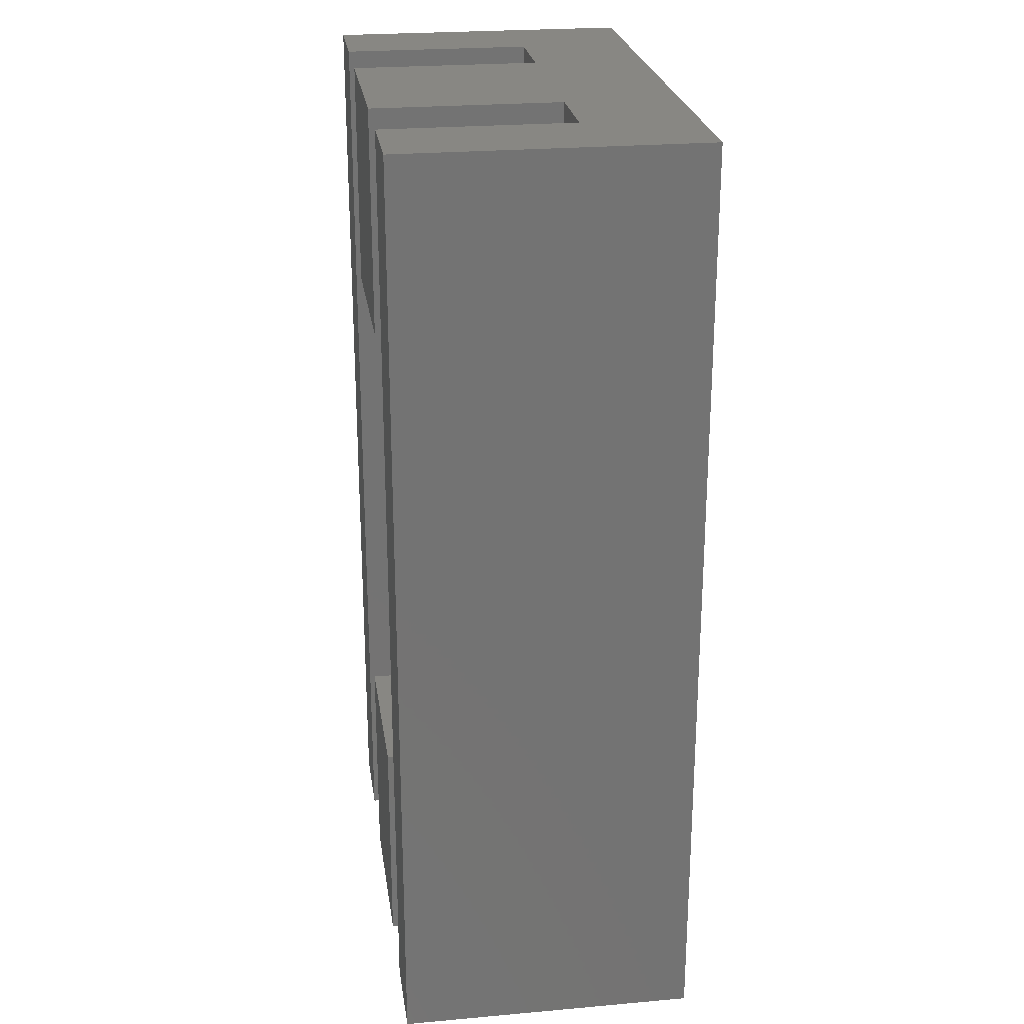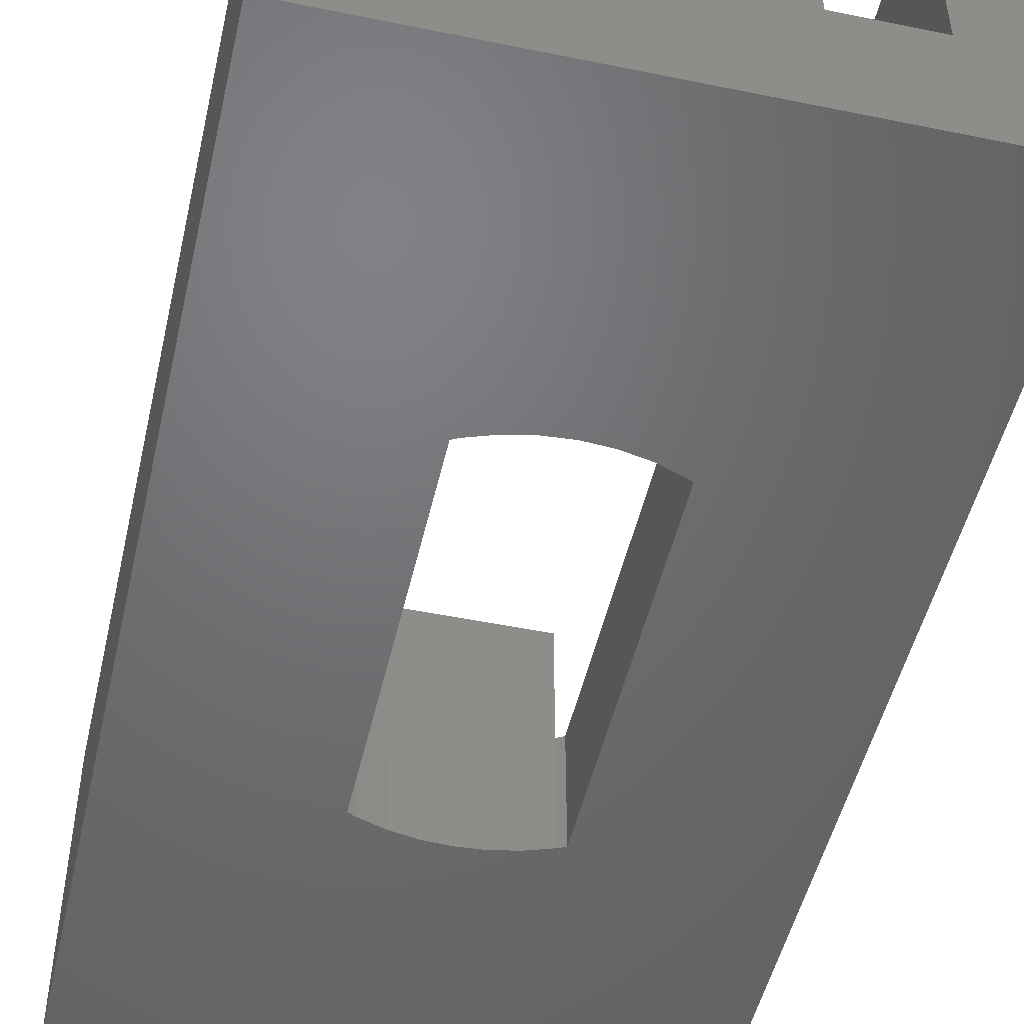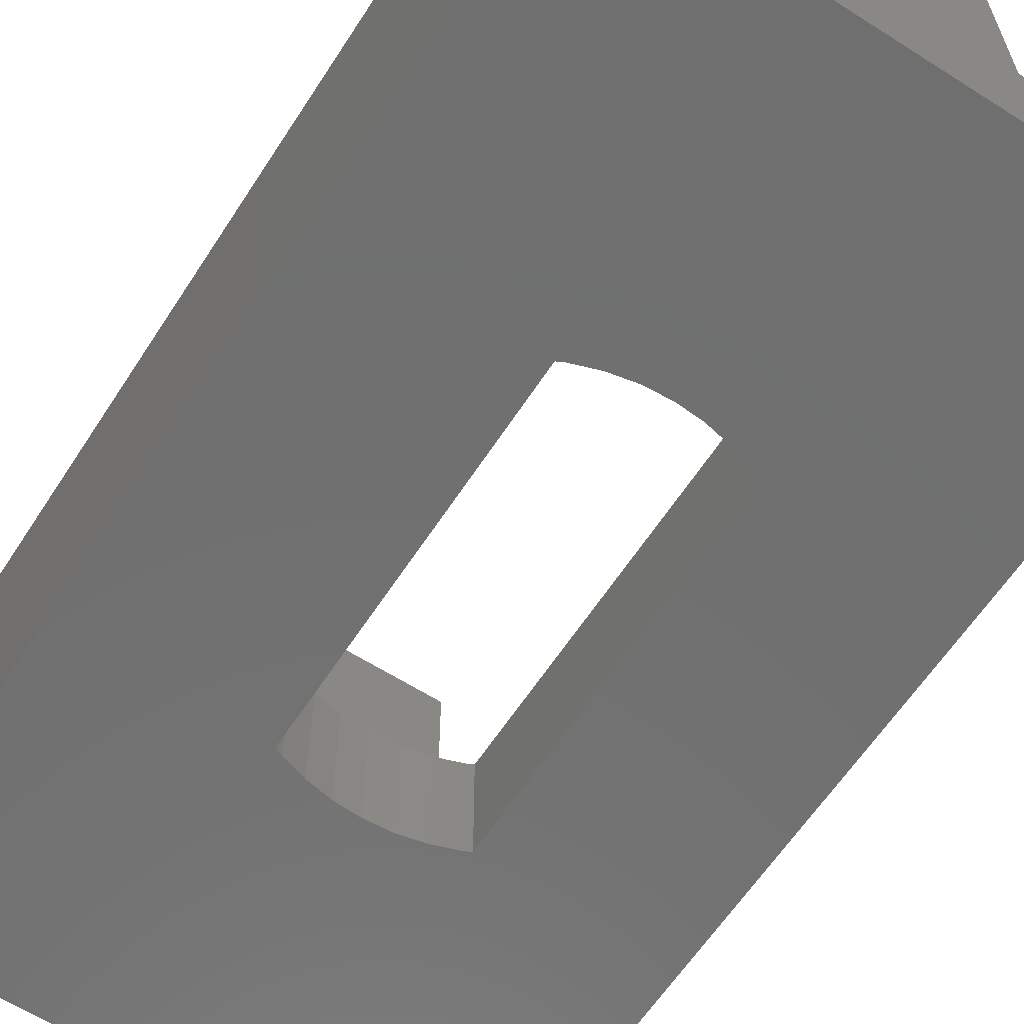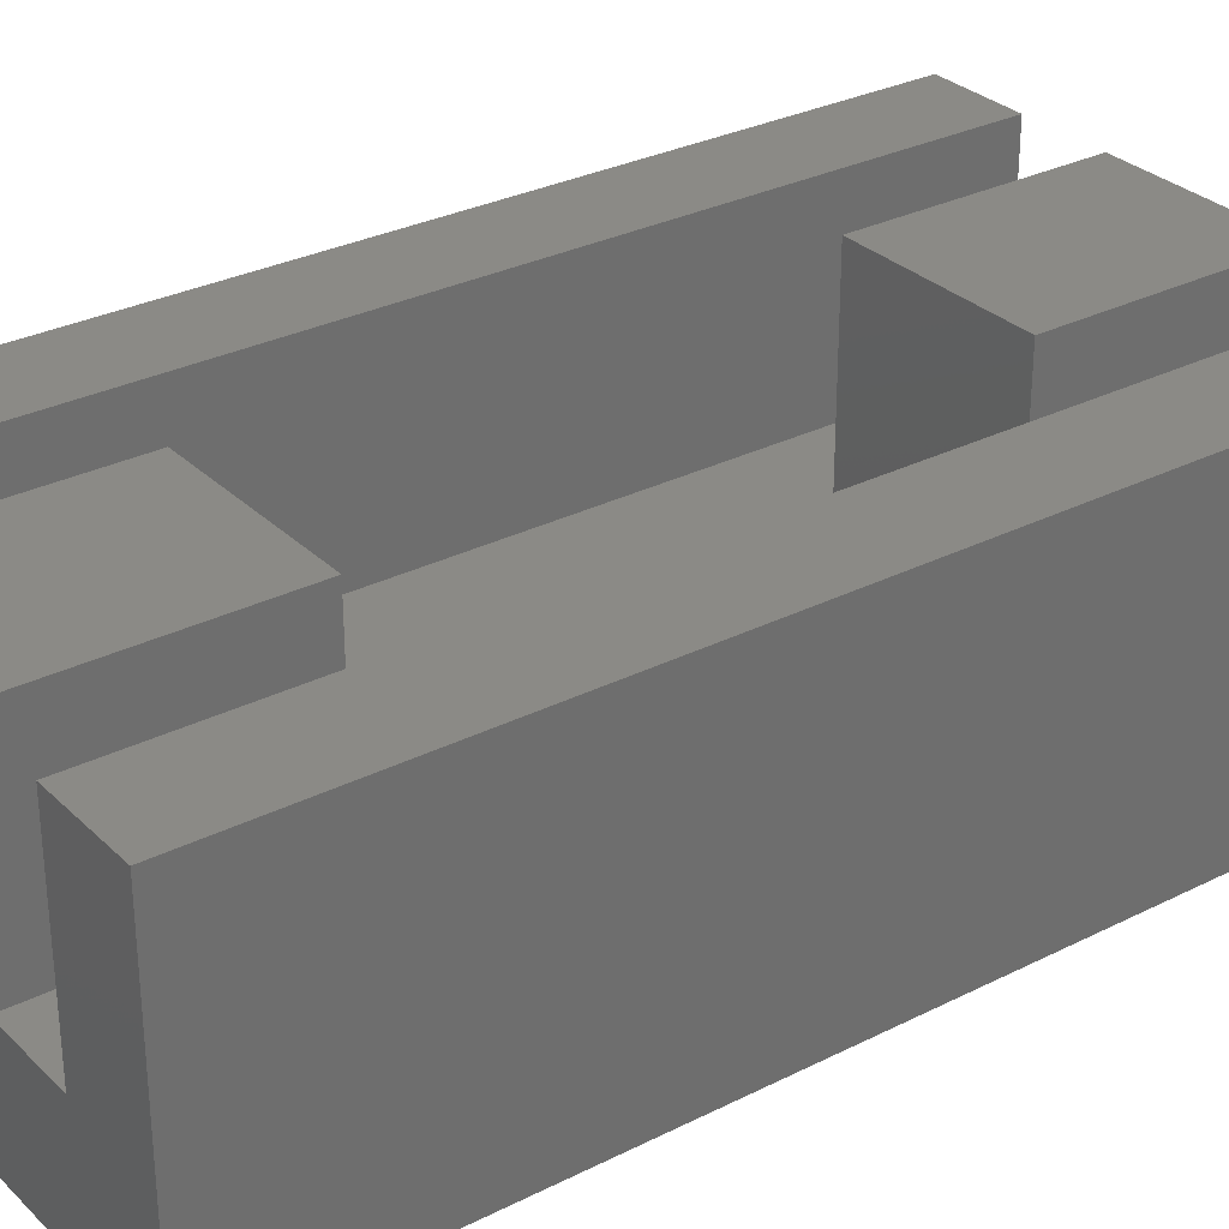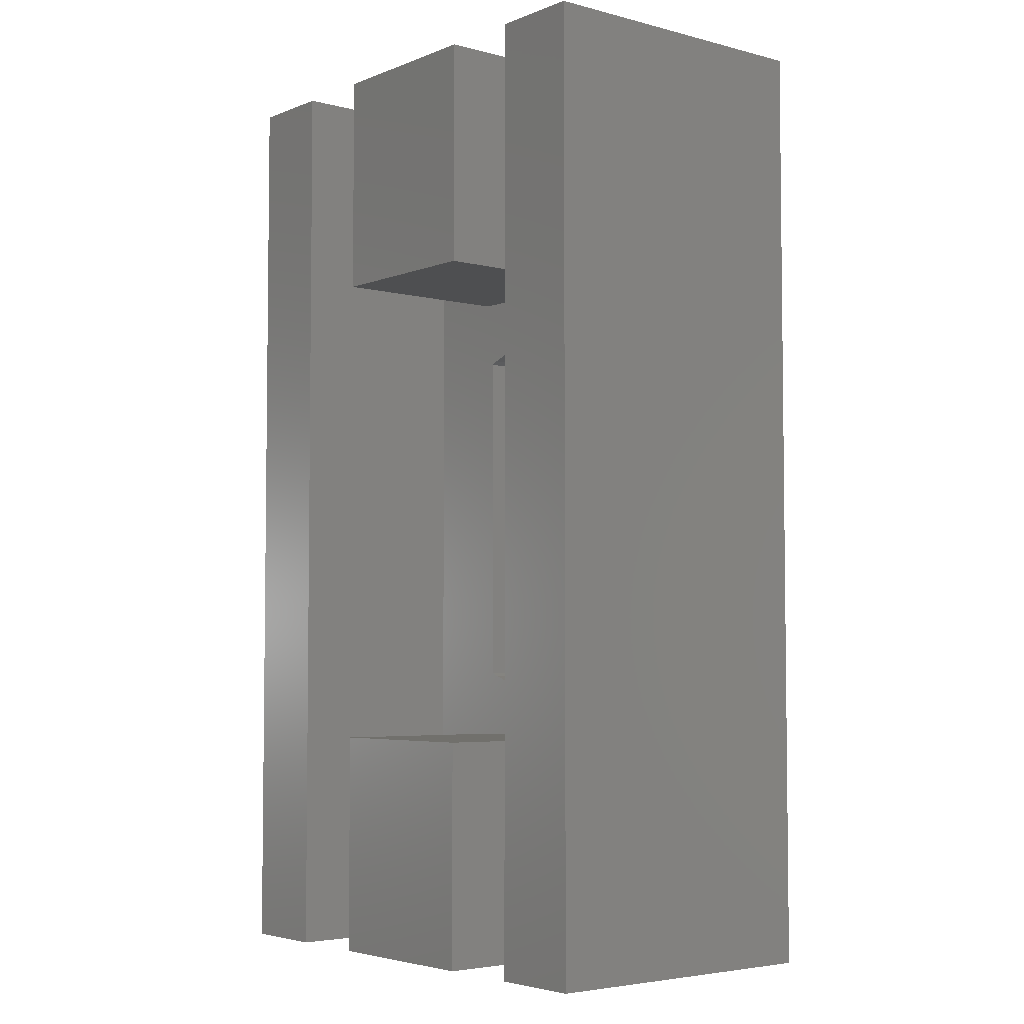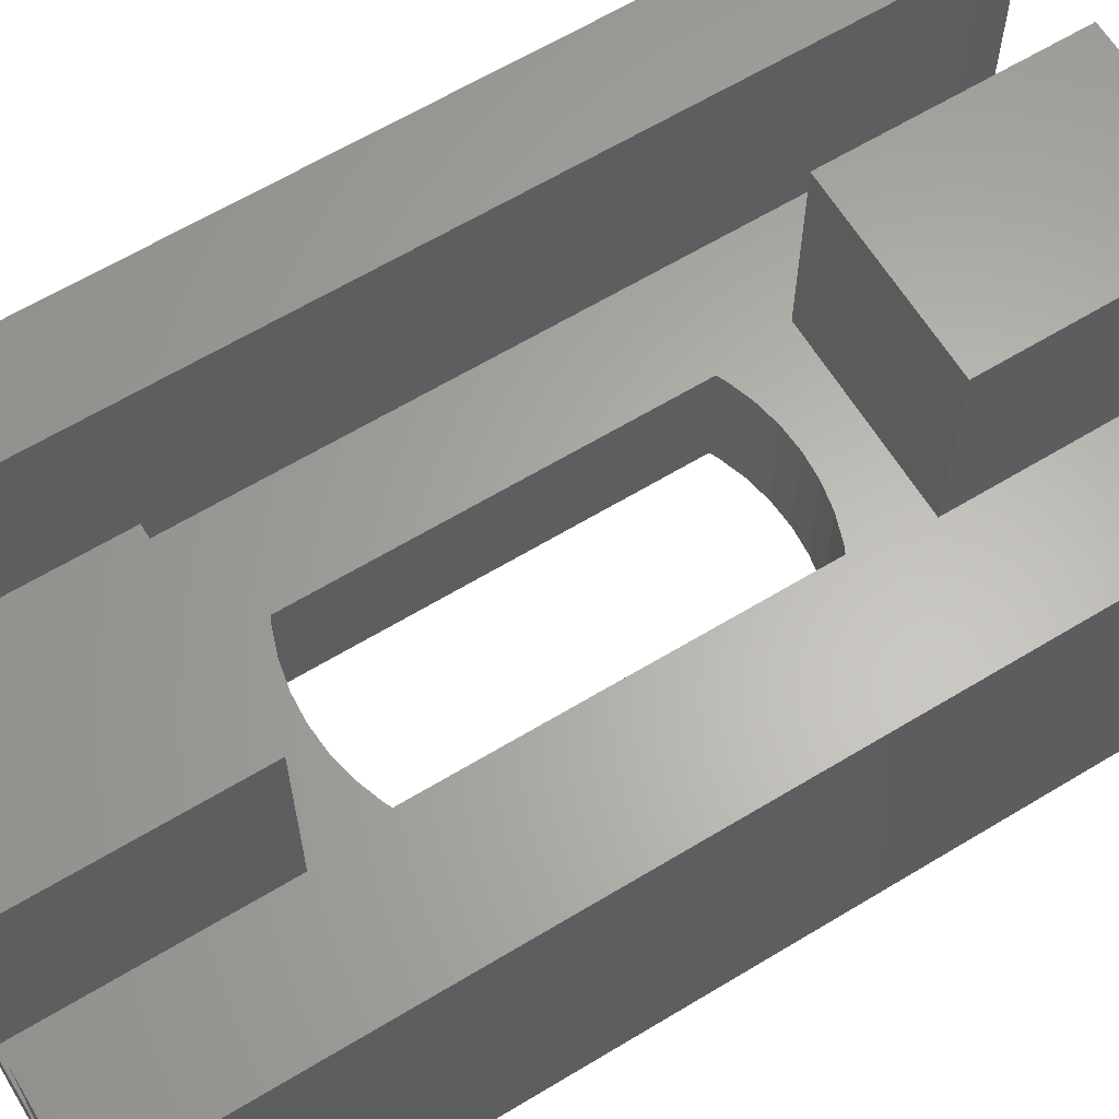
<metadata>
{"format":"stl","ext":"stl","renderer":"f3d","projection":"perspective","resolution":1024,"background":"white","views":[{"elev":24.7,"azim":81.8,"up":"+Y"},{"elev":-49.5,"azim":167.2,"up":"+Z"},{"elev":-61.7,"azim":-32.9,"up":"+Z"},{"elev":30.1,"azim":53.7,"up":"+Z"},{"elev":-4.4,"azim":50.8,"up":"+Y"},{"elev":63.6,"azim":58.6,"up":"+Z"}]}
</metadata>
<code>
# stl→obj: 68 verts, 136 faces
v 0.6722 5.106 0
v 1.333 4.975 3
v 0.6722 5.106 3
v 1.333 4.975 0
v 1.971 4.758 3
v 1.971 4.758 0
v -1.333 -4.975 0
v -1.971 -4.758 3
v -1.333 -4.975 3
v -1.971 -4.758 0
v 0.6722 -5.106 0
v 0 -5.15 3
v 0.6722 -5.106 3
v 0 -5.15 0
v 2.15 4.67 3
v 2.15 4.67 0
v -2.15 4.67 0
v -1.971 4.758 3
v -2.15 4.67 3
v -1.971 4.758 0
v 2.15 -4.67 0
v 1.971 -4.758 3
v 2.15 -4.67 3
v 1.971 -4.758 0
v 1.333 -4.975 3
v 1.333 -4.975 0
v -0.6722 -5.106 0
v -0.6722 -5.106 3
v -1.333 4.975 0
v -0.6722 5.106 3
v -1.333 4.975 3
v -0.6722 5.106 0
v 0 5.15 0
v 0 5.15 3
v -2.15 -4.67 3
v -2.15 -4.67 0
v 7 -12.5 8
v 7 12.5 0
v 7 12.5 8
v 7 -12.5 0
v -7 12.5 8
v -4.6 -12.5 8
v -4.6 12.5 8
v -7 -12.5 8
v 4.6 12.5 8
v 4.6 -12.5 8
v -7 -12.5 0
v -7 12.5 0
v 4.6 12.5 3
v 2.4 12.5 3
v -2.4 12.5 3
v -2.4 12.5 8
v 2.4 12.5 8
v -4.6 12.5 3
v -4.6 -12.5 3
v -2.4 -12.5 3
v 2.4 -12.5 3
v 2.4 -12.5 8
v -2.4 -12.5 8
v 4.6 -12.5 3
v -2.4 6.5 3
v -2.4 -6.5 3
v 2.4 6.5 3
v 2.4 -6.5 3
v 2.4 -6.5 8
v -2.4 -6.5 8
v 2.4 6.5 8
v -2.4 6.5 8
f 1 2 3
f 2 1 4
f 4 5 2
f 5 4 6
f 7 8 9
f 8 7 10
f 11 12 13
f 12 11 14
f 6 15 5
f 15 6 16
f 17 18 19
f 18 17 20
f 21 22 23
f 22 21 24
f 24 25 22
f 25 24 26
f 27 9 28
f 9 27 7
f 29 30 31
f 30 29 32
f 26 13 25
f 13 26 11
f 14 28 12
f 28 14 27
f 33 3 34
f 3 33 1
f 20 31 18
f 31 20 29
f 32 34 30
f 34 32 33
f 10 35 8
f 35 10 36
f 21 15 16
f 15 21 23
f 35 17 19
f 17 35 36
f 37 38 39
f 38 37 40
f 41 42 43
f 42 41 44
f 45 37 39
f 37 45 46
f 40 21 38
f 40 24 21
f 40 26 24
f 40 11 26
f 40 14 11
f 47 14 40
f 14 47 27
f 27 47 7
f 7 47 10
f 36 47 17
f 10 47 36
f 16 38 21
f 6 38 16
f 4 38 6
f 1 38 4
f 33 38 1
f 48 33 32
f 48 32 29
f 48 29 20
f 48 20 17
f 33 48 38
f 48 17 47
f 47 41 48
f 41 47 44
f 39 49 45
f 38 50 49
f 50 38 51
f 48 51 38
f 38 49 39
f 50 52 53
f 52 50 51
f 54 41 43
f 54 48 41
f 51 48 54
f 44 55 42
f 47 56 55
f 56 47 57
f 40 57 47
f 47 55 44
f 56 58 59
f 58 56 57
f 60 37 46
f 60 40 37
f 57 40 60
f 60 45 49
f 45 60 46
f 54 61 51
f 61 54 62
f 55 62 54
f 62 55 56
f 23 60 15
f 63 5 15
f 63 2 5
f 63 3 2
f 63 34 3
f 61 34 63
f 34 61 30
f 30 61 31
f 19 61 35
f 18 61 19
f 31 61 18
f 63 49 50
f 15 49 63
f 49 15 60
f 60 64 57
f 60 23 64
f 22 64 23
f 25 64 22
f 13 64 25
f 12 64 13
f 62 12 28
f 62 28 9
f 62 9 8
f 12 62 64
f 35 62 8
f 62 35 61
f 42 54 43
f 54 42 55
f 58 64 65
f 64 58 57
f 66 58 65
f 58 66 59
f 56 66 62
f 66 56 59
f 64 66 65
f 66 64 62
f 67 50 53
f 50 67 63
f 52 67 53
f 67 52 68
f 61 52 51
f 52 61 68
f 61 67 68
f 67 61 63

</code>
